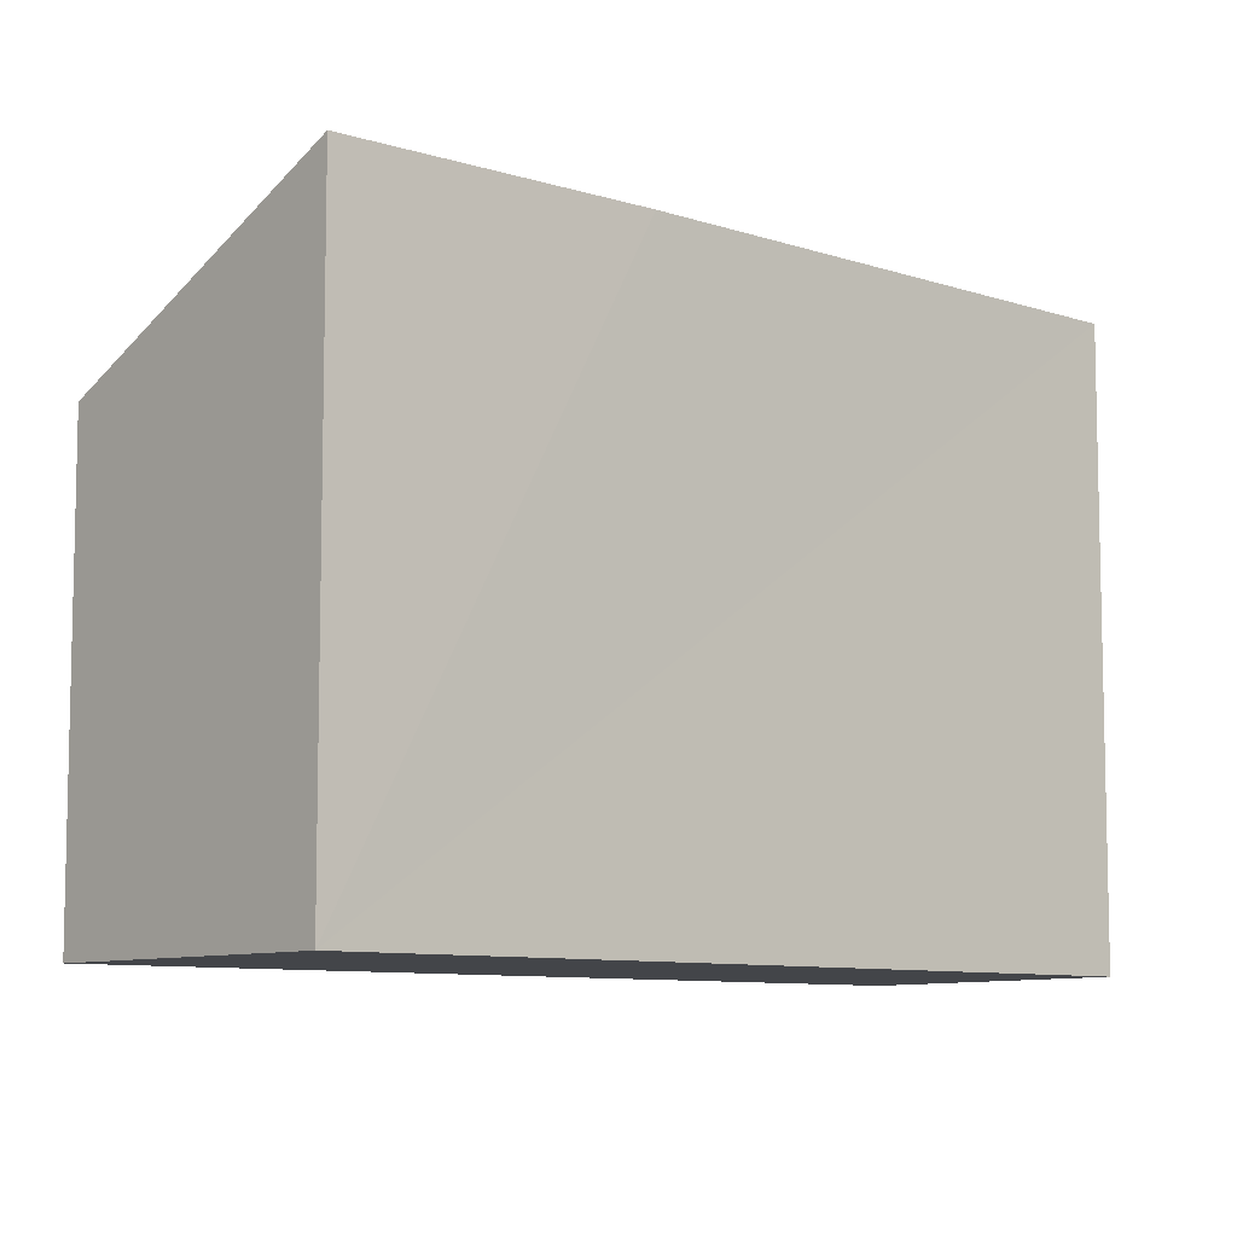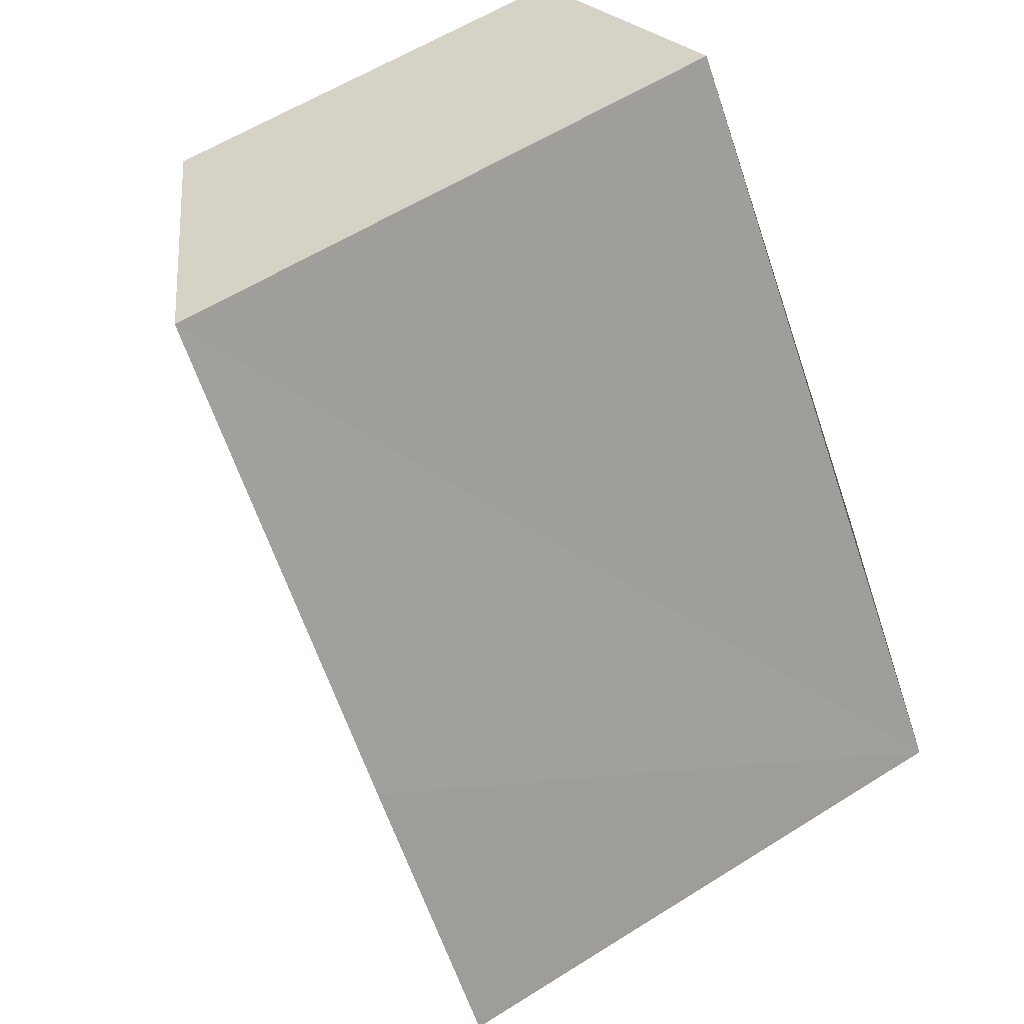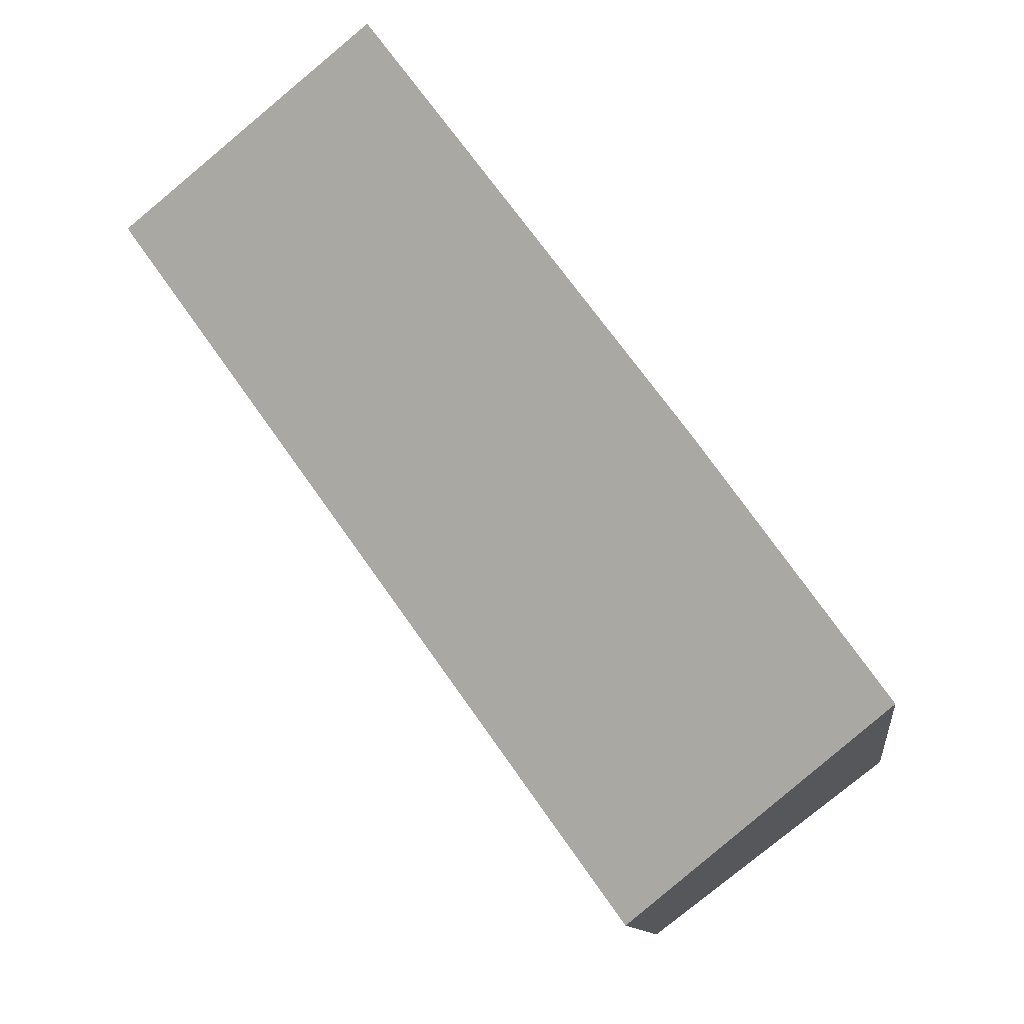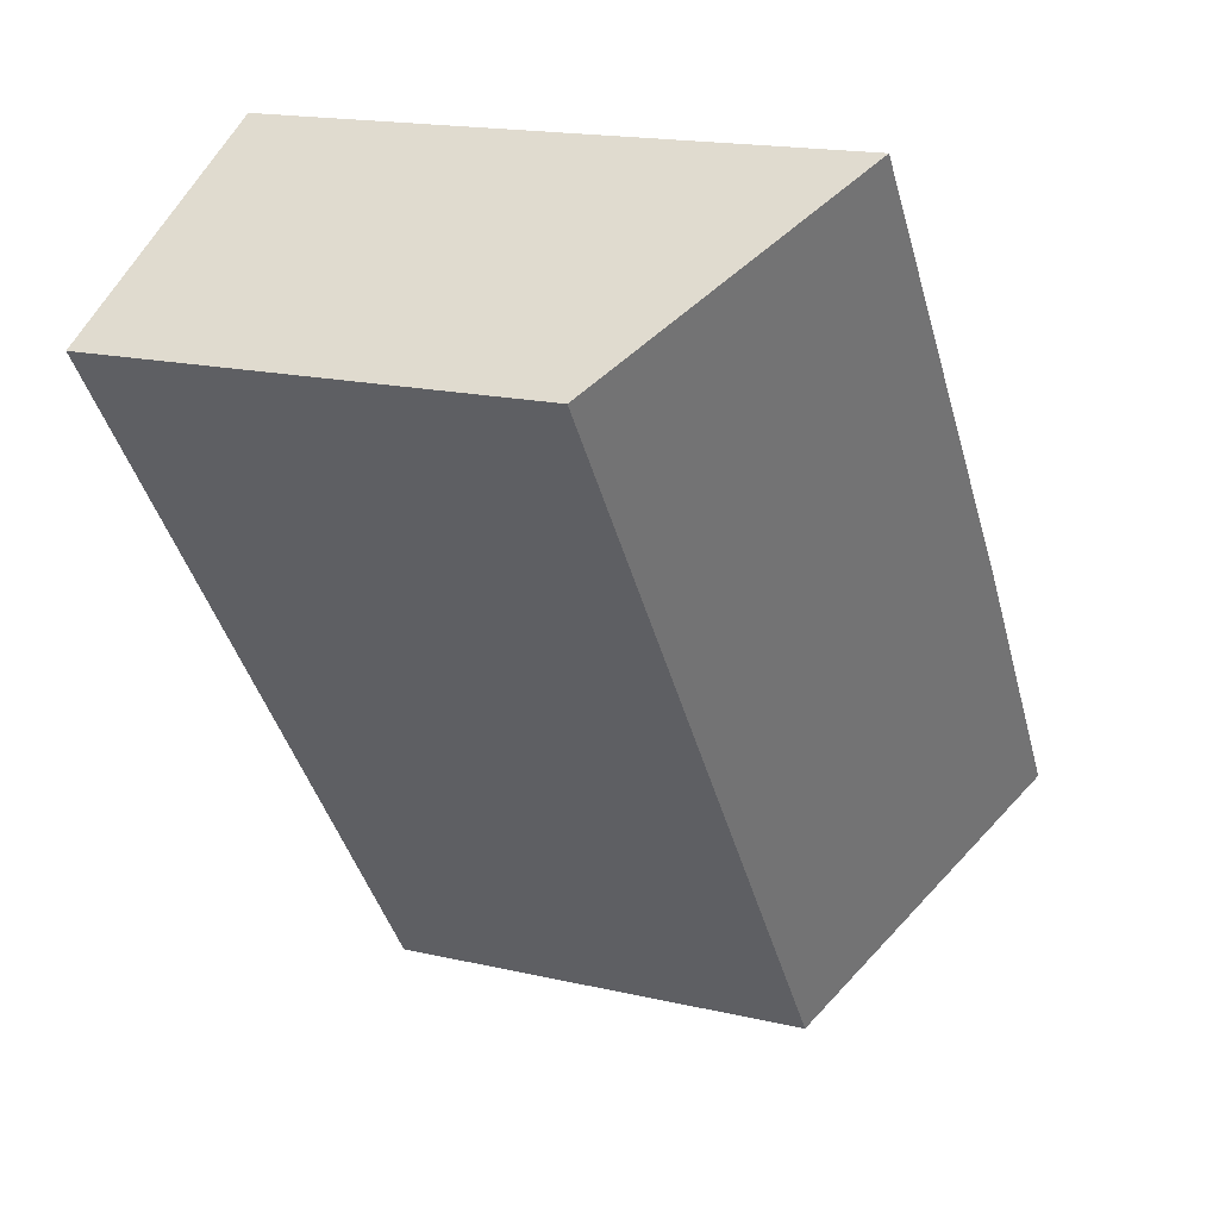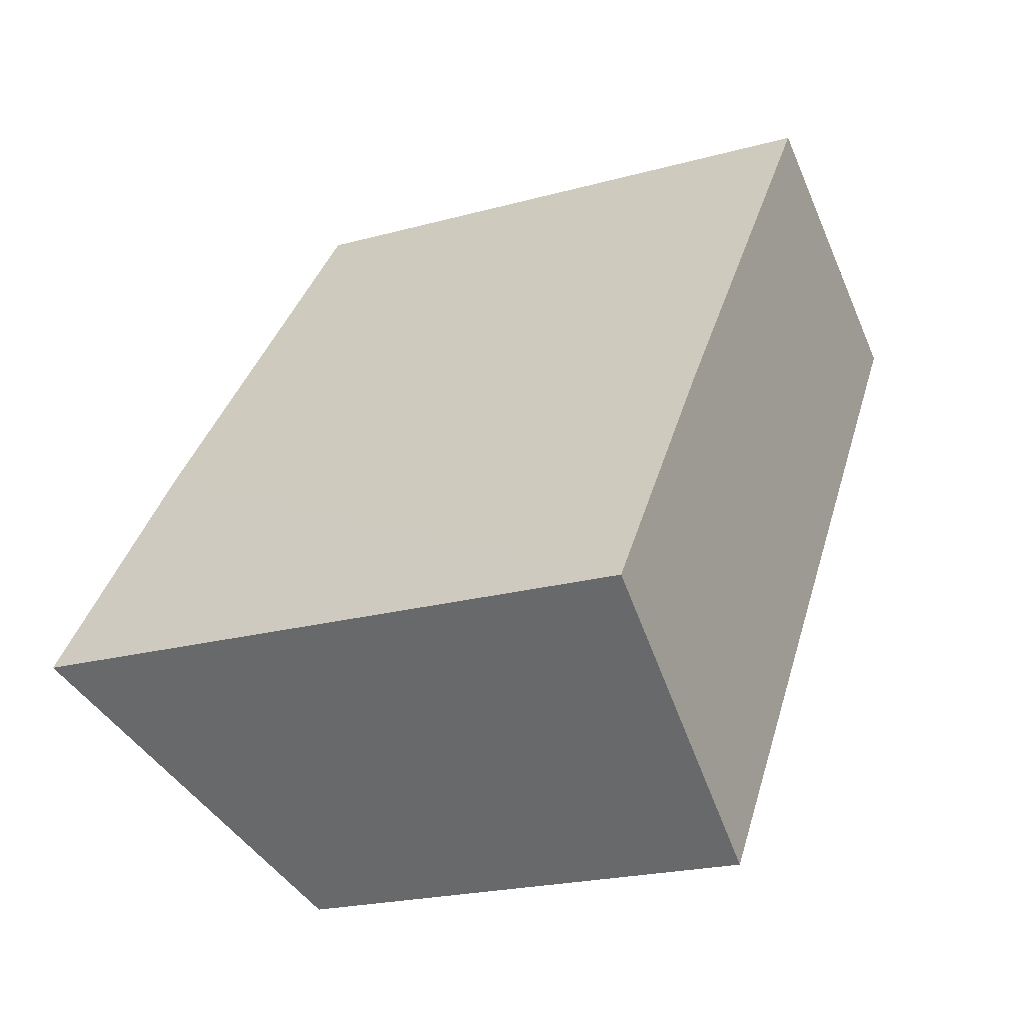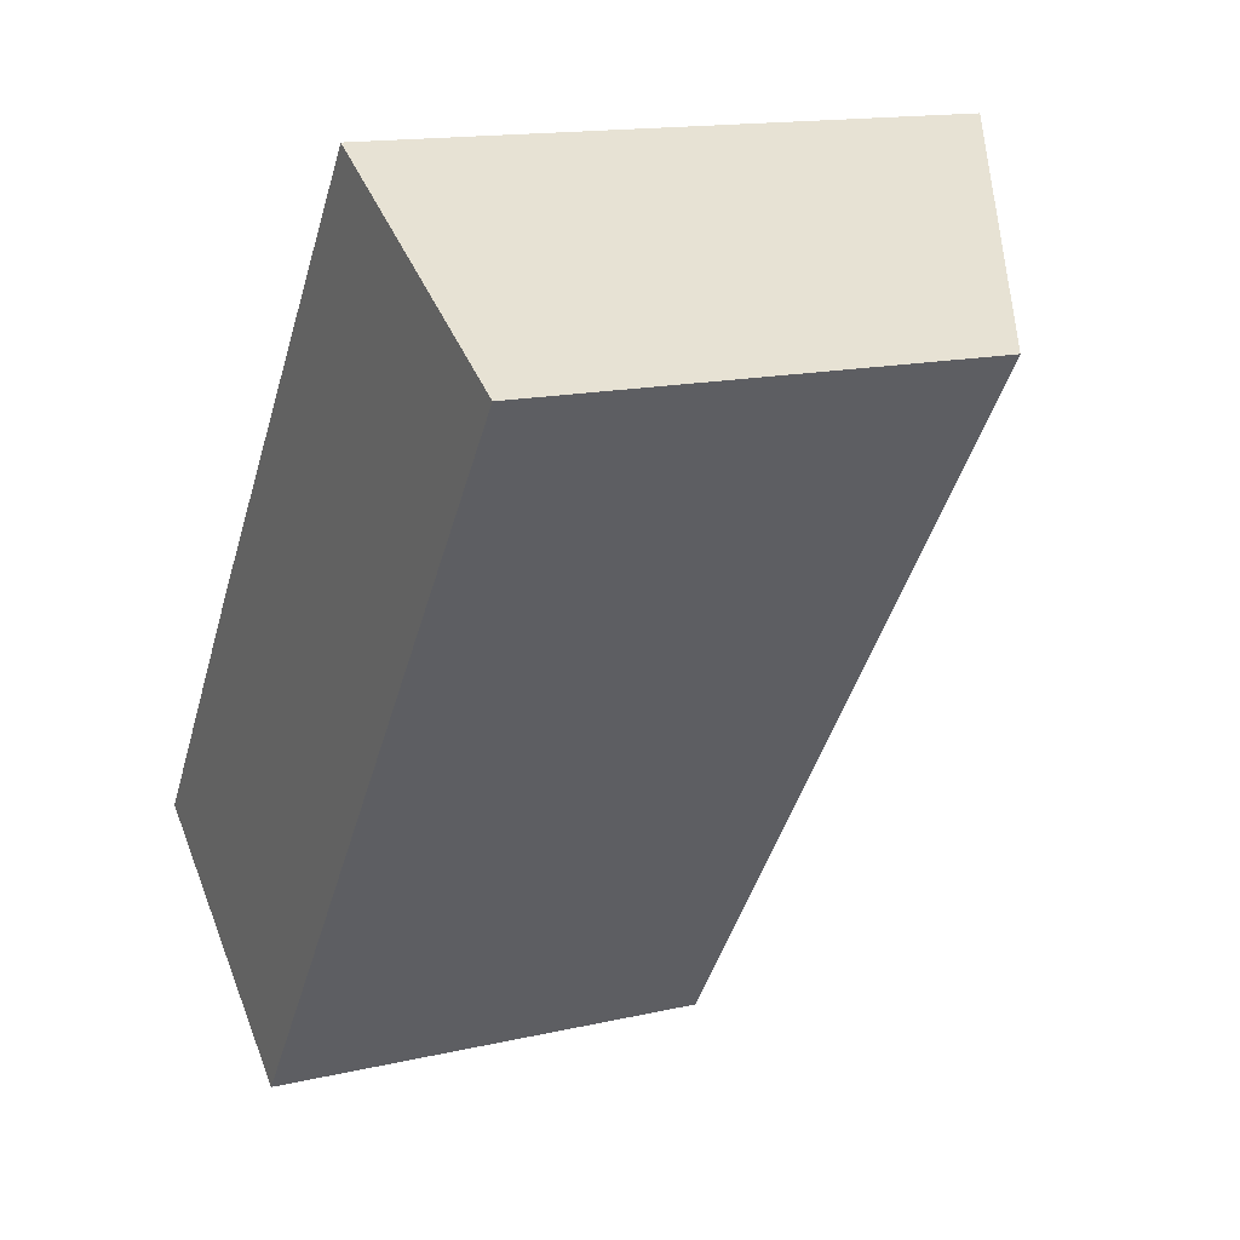
<metadata>
{"format":"obj","ext":"obj","renderer":"f3d","projection":"perspective","resolution":1024,"background":"white","views":[{"elev":-8.6,"azim":-95.2,"up":"+Y"},{"elev":59.1,"azim":-122.9,"up":"+Z"},{"elev":-11.2,"azim":-172.7,"up":"+Z"},{"elev":17.2,"azim":115.0,"up":"+Z"},{"elev":-21.5,"azim":-63.9,"up":"+Z"},{"elev":14.9,"azim":63.5,"up":"+Z"}]}
</metadata>
<code>
v  0 11.38 6.968e-16
v  6.594 8.561 -1.606
v  5.039 8.561 -3.78
v  14.73 8.561 9.765
v  3.522 11.39 4.969
v  9.647 11.33 13.3
v  11.01 10.64 12.56
v  15.11 8.561 10.3
v  15.11 -6.307e-16 10.3
v  14.73 -5.979e-16 9.765
v  6.594 9.834e-17 -1.606
v  5.039 2.315e-16 -3.78
v  0 0 0
v  9.647 -8.147e-16 13.3
v  3.522 -3.043e-16 4.969
v  11.01 -7.689e-16 12.56
g defaultobject
f 1 2 3
f 2 1 4
f 4 1 5
f 4 5 6
f 4 6 7
f 4 7 8
f 9 4 8
f 4 9 2
f 2 9 10
f 2 10 11
f 2 11 3
f 3 11 12
f 3 13 1
f 13 3 12
f 13 5 1
f 5 13 6
f 6 13 14
f 14 13 15
f 14 7 6
f 7 14 8
f 8 14 9
f 9 14 16
f 11 13 12
f 13 11 15
f 15 11 10
f 15 10 14
f 14 10 16
f 16 10 9

</code>
